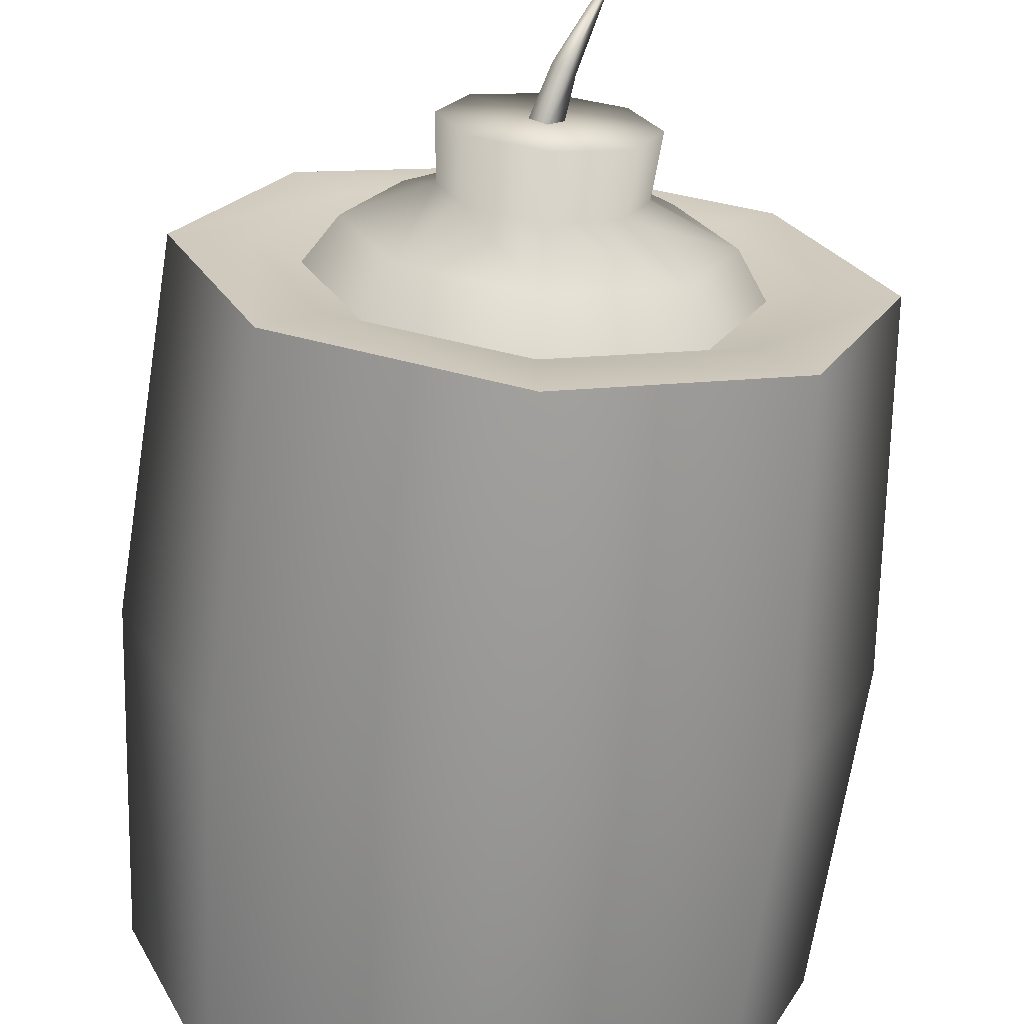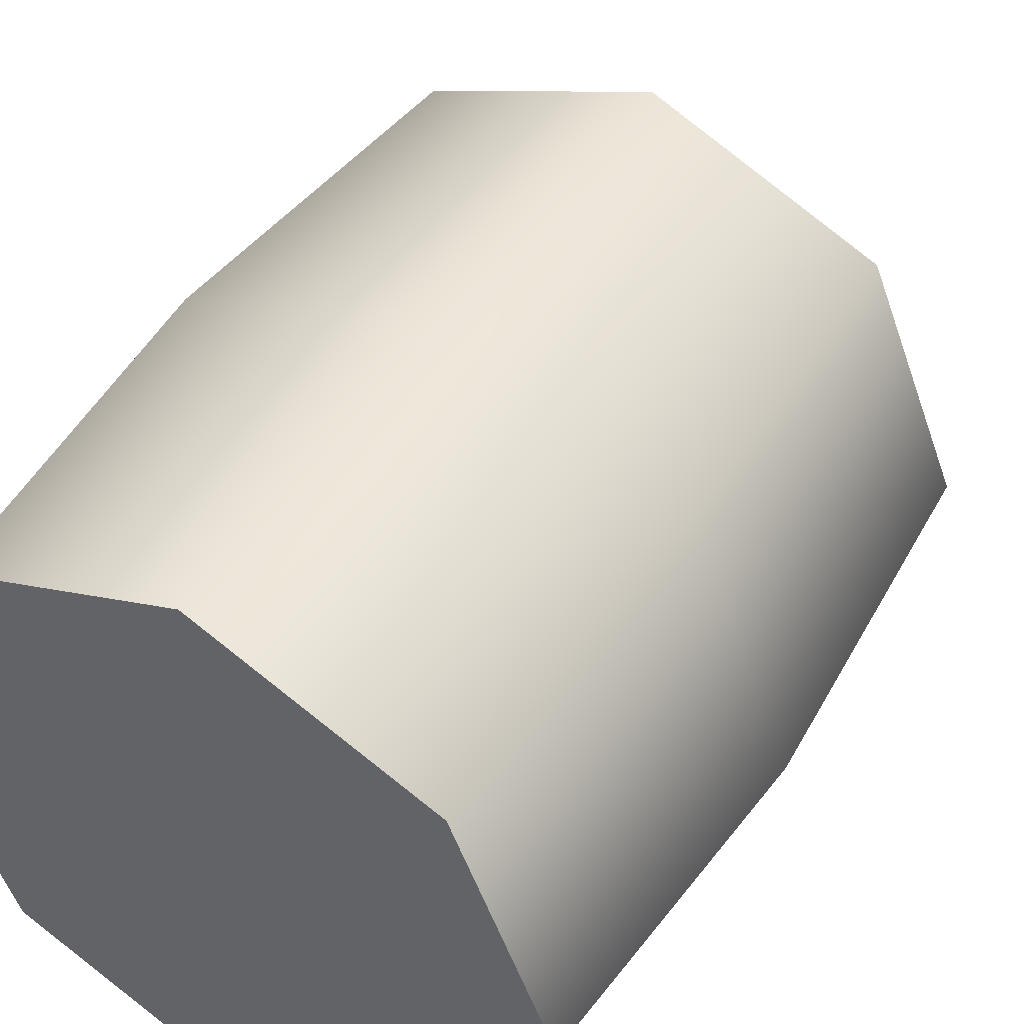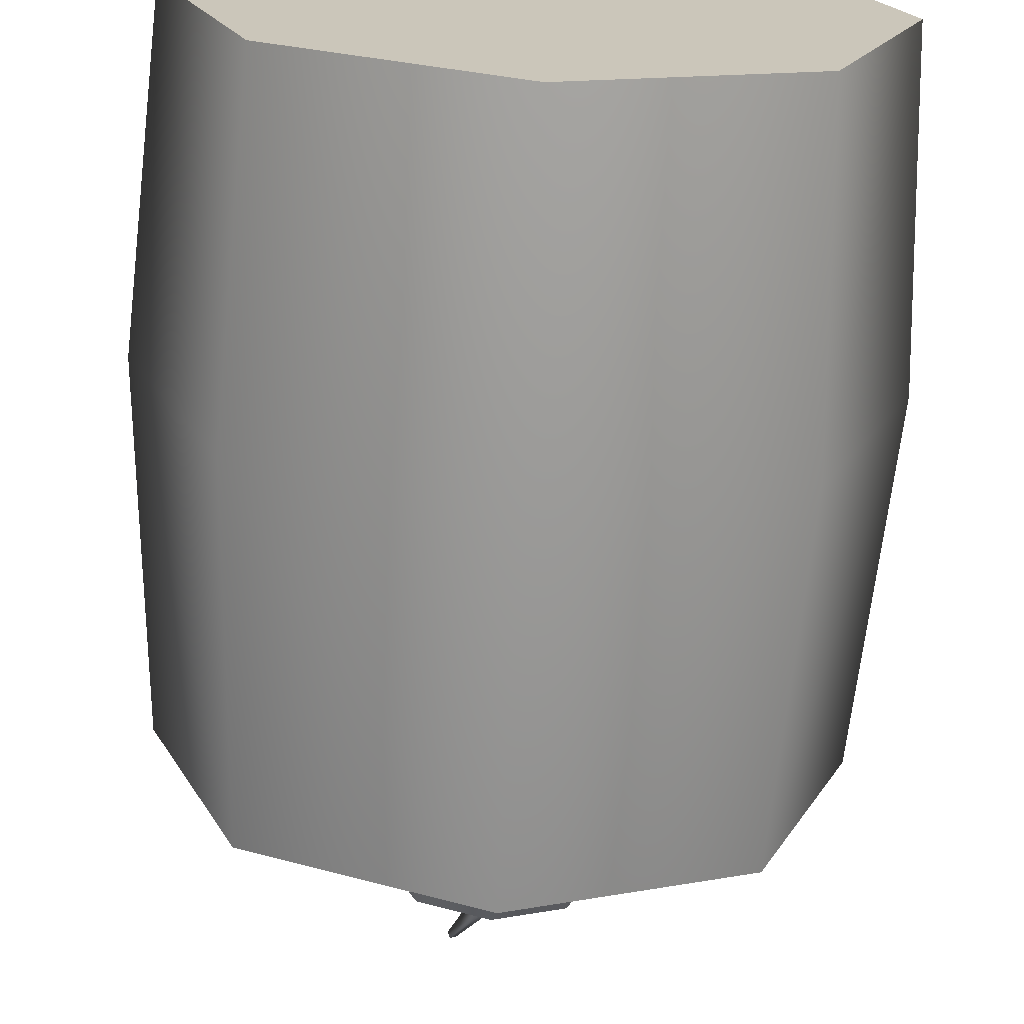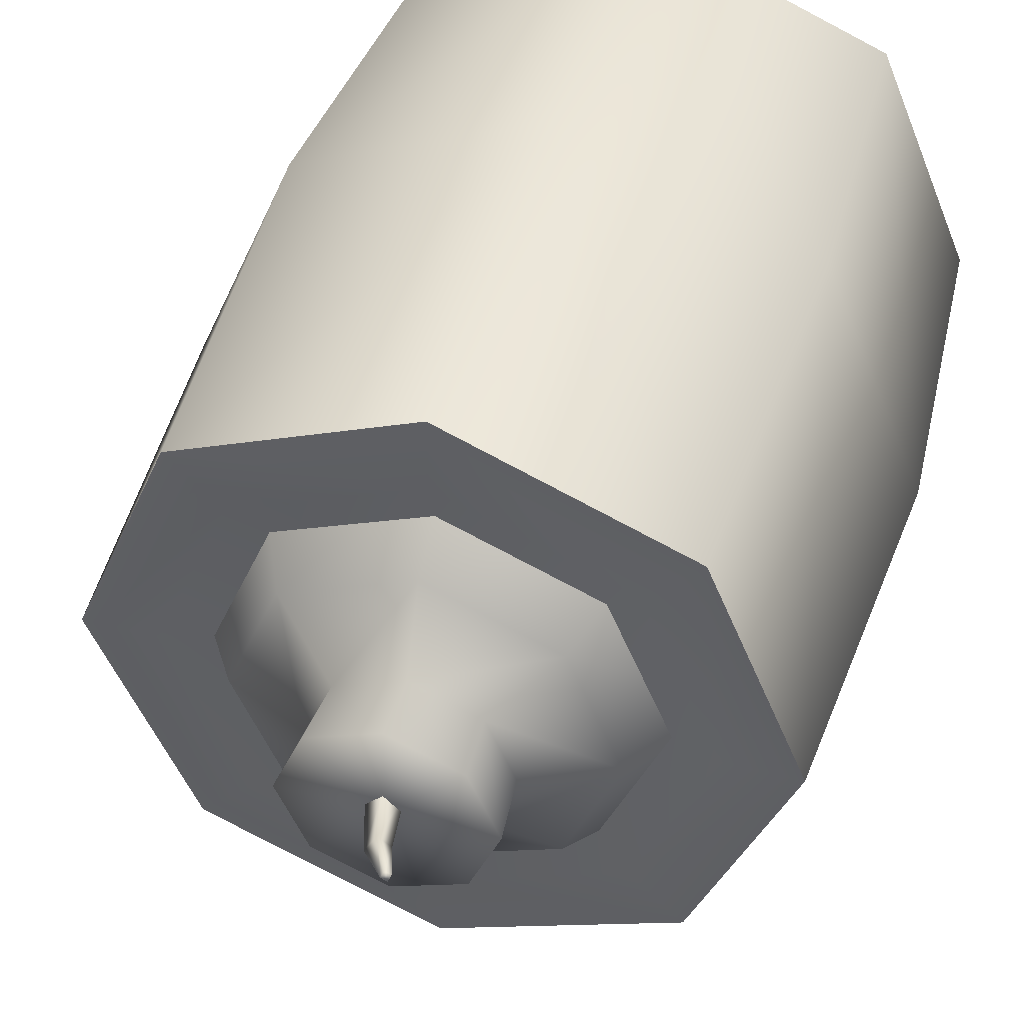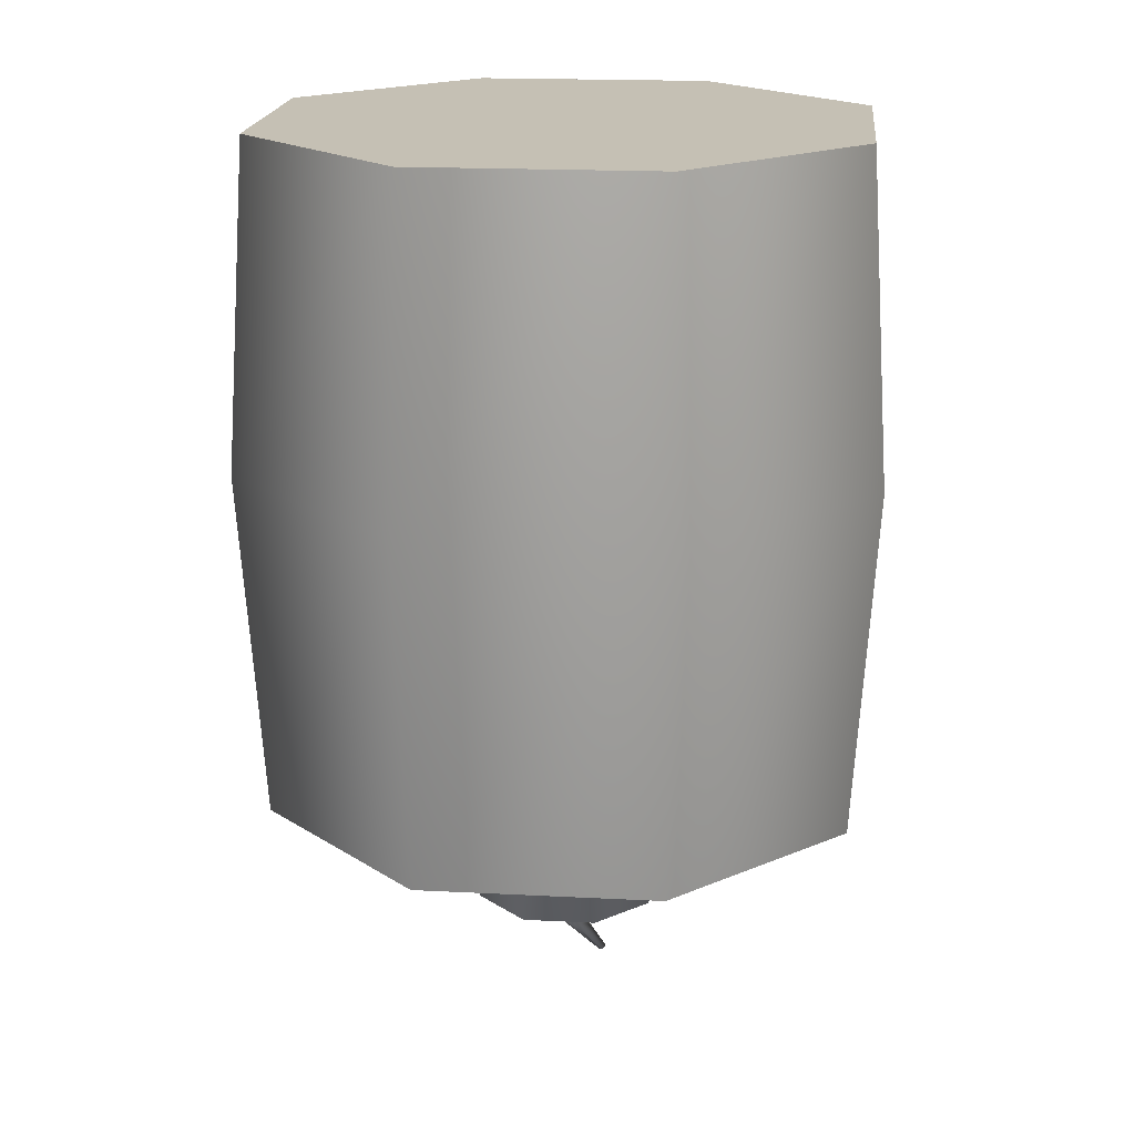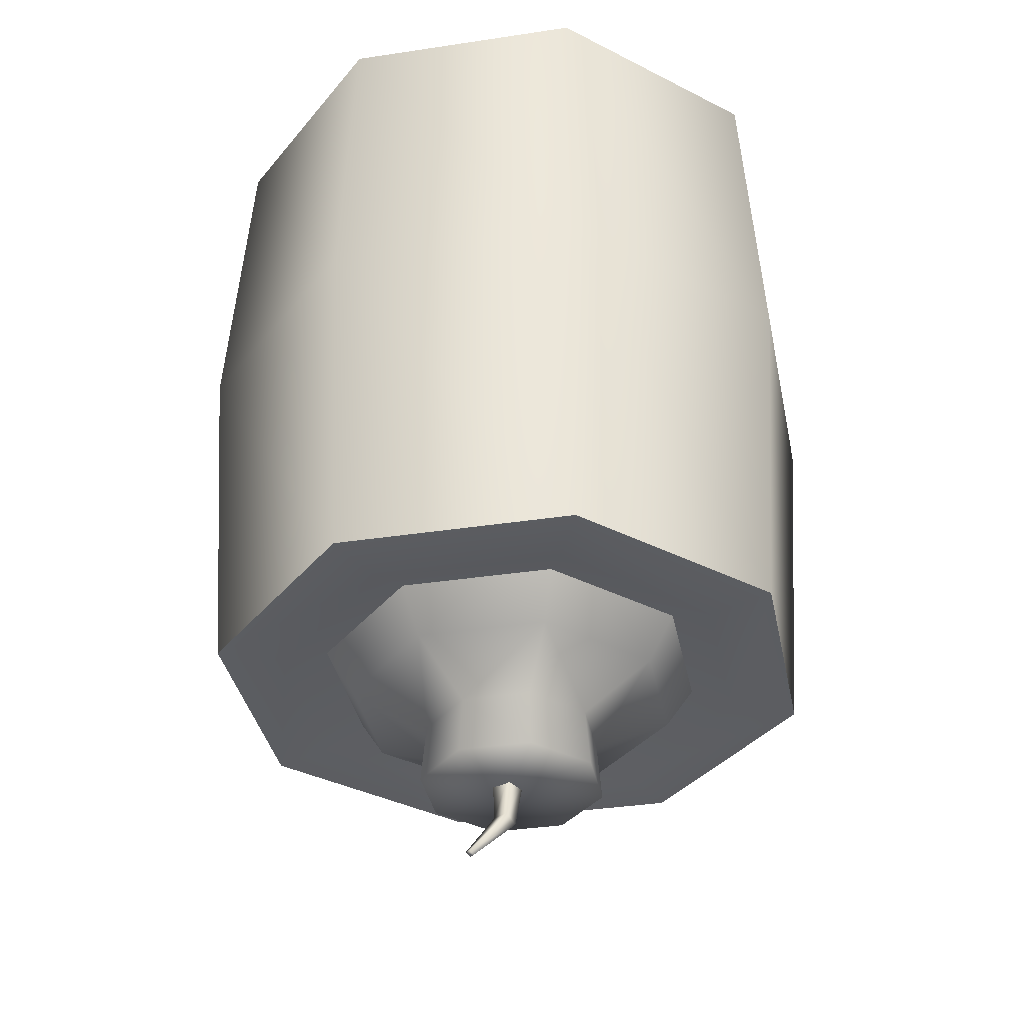
<metadata>
{"format":"obj","ext":"obj","renderer":"f3d","projection":"perspective","resolution":1024,"background":"white","views":[{"elev":-67.6,"azim":174.9,"up":"+Y"},{"elev":47.3,"azim":31.5,"up":"+Y"},{"elev":-69.2,"azim":-3.0,"up":"+Y"},{"elev":44.9,"azim":-163.5,"up":"+Y"},{"elev":18.4,"azim":73.1,"up":"+Z"},{"elev":-36.1,"azim":-101.3,"up":"+Z"}]}
</metadata>
<code>
v  25.09 34.73 -80.03
v  32.38 17.12 -80.03
v  27.26 12.01 -80.07
v  32.4 52.33 -80.03
v  49.98 9.812 -80.03
v  49.98 2.554 -80.07
v  74.9 34.7 -80.03
v  67.61 52.31 -80.03
v  67.59 17.1 -80.03
v  49.99 34.72 -71.87
v  50.01 59.62 -80.03
v  82.16 34.72 -80.07
v  49.99 34.72 -10.22
v  49.99 2.245 -10.21
v  82.47 34.72 -10.21
v  27.06 11.78 -10.21
v  15.3 34.73 -43.86
v  25.49 10.21 -43.86
v  49.99 -0.006077 -43.86
v  25.49 59.22 -43.86
v  17.53 34.72 -10.21
v  84.72 34.73 -43.86
v  74.5 10.21 -43.86
v  49.99 69.43 -43.86
v  74.5 59.22 -43.86
v  49.99 67.18 -10.21
v  72.93 11.78 -10.21
v  27.06 57.65 -10.21
v  72.93 57.65 -10.21
v  49.99 66.88 -80.07
v  27.27 57.45 -80.07
v  72.7 12 -80.07
v  17.83 34.74 -80.07
v  72.71 57.44 -80.07
v  67.42 34.72 -83.11
v  62.32 22.39 -83.11
v  49.99 17.28 -83.11
v  37.67 22.39 -83.11
v  32.57 34.72 -83.11
v  74.16 34.72 -72.87
v  67.08 17.62 -72.87
v  49.99 10.54 -72.87
v  32.9 17.62 -72.87
v  25.82 34.72 -72.87
v  59.3 34.72 -86.72
v  56.57 28.13 -86.72
v  49.99 25.41 -86.72
v  43.41 28.13 -86.72
v  40.69 34.72 -86.72
v  59.84 34.72 -93
v  56.95 27.75 -93
v  49.99 24.87 -93
v  43.03 27.75 -93
v  40.15 34.72 -93
v  49.99 34.72 -93
v  62.32 47.05 -83.11
v  49.99 52.15 -83.11
v  37.67 47.05 -83.11
v  67.08 51.82 -72.87
v  49.99 58.9 -72.87
v  32.9 51.82 -72.87
v  56.57 41.31 -86.72
v  49.99 44.03 -86.72
v  43.41 41.31 -86.72
v  56.95 41.69 -93
v  49.99 44.57 -93
v  43.03 41.69 -93
v  50.43 36.7 -91.99
v  51.92 35.06 -92.69
v  50.23 35.64 -97.97
v  49.35 36.73 -97.12
v  50.43 33.41 -91.99
v  49.02 34.55 -97.84
v  48.94 35.06 -91.3
v  48.13 35.64 -96.99
v  46.98 39.68 -103.1
v  46.73 40.18 -102.8
v  46.37 39.41 -103.2
v  46.13 39.91 -102.8
v  49.99 2.245 -10.21
v  82.47 34.72 -10.21
v  27.06 11.78 -10.21
v  17.53 34.72 -10.21
v  49.99 67.18 -10.21
v  72.93 11.78 -10.21
v  27.06 57.65 -10.21
v  72.93 57.65 -10.21
v  27.26 12.01 -80.07
v  49.98 2.554 -80.07
v  82.16 34.72 -80.07
v  49.99 66.88 -80.07
v  27.27 57.45 -80.07
v  72.7 12 -80.07
v  17.83 34.74 -80.07
v  72.71 57.44 -80.07
g base
f 2 88 94
f 94 1 2
f 1 94 92
f 92 4 1
f 4 10 1
f 1 10 2
f 4 92 91
f 91 11 4
f 11 10 4
f 5 6 88
f 88 2 5
f 2 10 5
f 8 95 90
f 90 7 8
f 7 90 32
f 32 9 7
f 9 10 7
f 7 10 8
f 9 32 6
f 6 5 9
f 5 10 9
f 11 91 95
f 95 8 11
f 8 10 11
f 83 82 13
f 86 83 13
f 84 86 13
f 82 80 13
f 81 87 13
f 85 81 13
f 80 85 13
f 87 84 13
f 21 17 18
f 18 16 21
f 16 18 19
f 19 14 16
f 26 24 20
f 20 28 26
f 28 20 17
f 17 21 28
f 17 33 3
f 3 18 17
f 18 3 89
f 89 19 18
f 24 30 31
f 31 20 24
f 20 31 33
f 33 17 20
f 15 27 23
f 23 22 15
f 27 14 19
f 19 23 27
f 26 29 25
f 25 24 26
f 29 15 22
f 22 25 29
f 22 23 93
f 93 12 22
f 23 19 89
f 89 93 23
f 24 25 34
f 34 30 24
f 25 22 12
f 12 34 25
f 35 40 41
f 41 36 35
f 36 41 42
f 42 37 36
f 37 42 43
f 43 38 37
f 38 43 44
f 44 39 38
f 45 35 36
f 36 46 45
f 46 36 37
f 37 47 46
f 47 37 38
f 38 48 47
f 48 38 39
f 39 49 48
f 45 46 51
f 51 50 45
f 46 47 52
f 52 51 46
f 47 48 53
f 53 52 47
f 48 49 54
f 54 53 48
f 50 51 55
f 51 52 55
f 52 53 55
f 53 54 55
f 35 56 59
f 59 40 35
f 56 57 60
f 60 59 56
f 57 58 61
f 61 60 57
f 58 39 44
f 44 61 58
f 45 62 56
f 56 35 45
f 62 63 57
f 57 56 62
f 63 64 58
f 58 57 63
f 64 49 39
f 39 58 64
f 45 50 65
f 65 62 45
f 62 65 66
f 66 63 62
f 63 66 67
f 67 64 63
f 64 67 54
f 54 49 64
f 50 55 65
f 65 55 66
f 66 55 67
f 67 55 54
f 70 71 68
f 68 69 70
f 73 70 69
f 69 72 73
f 75 73 72
f 72 74 75
f 71 75 74
f 74 68 71
f 71 70 76
f 76 77 71
f 70 73 78
f 78 76 70
f 73 75 79
f 79 78 73
f 75 71 77
f 77 79 75
f 79 77 76
f 76 78 79
g

</code>
